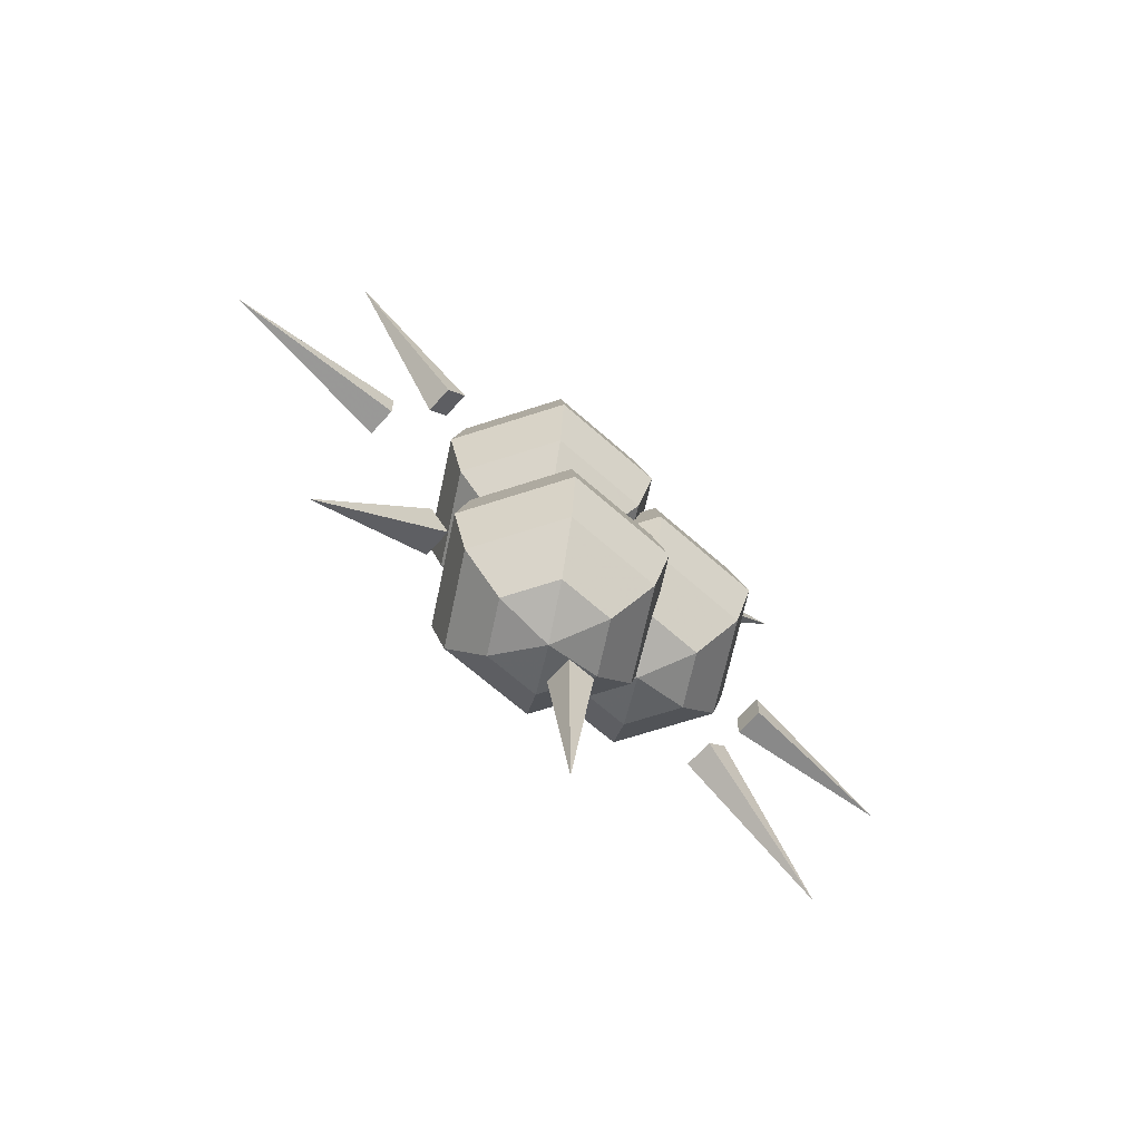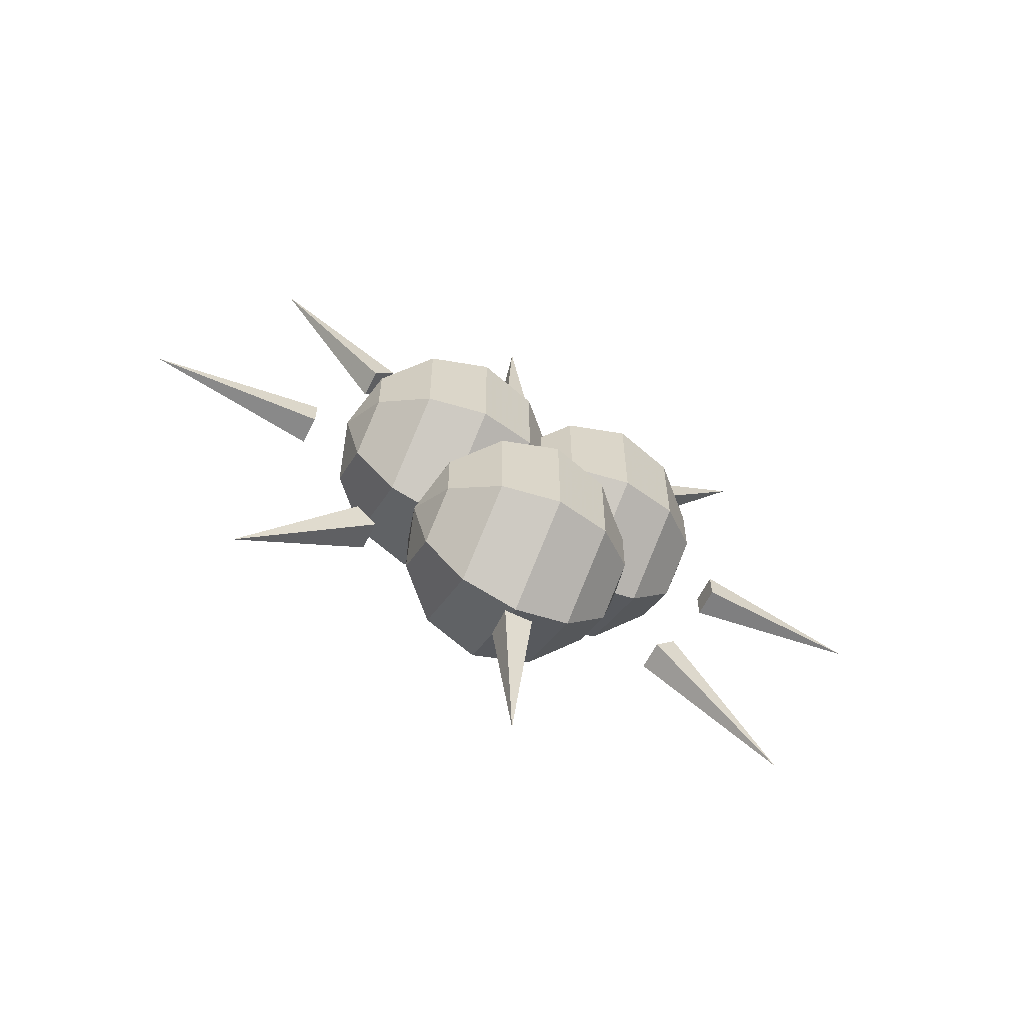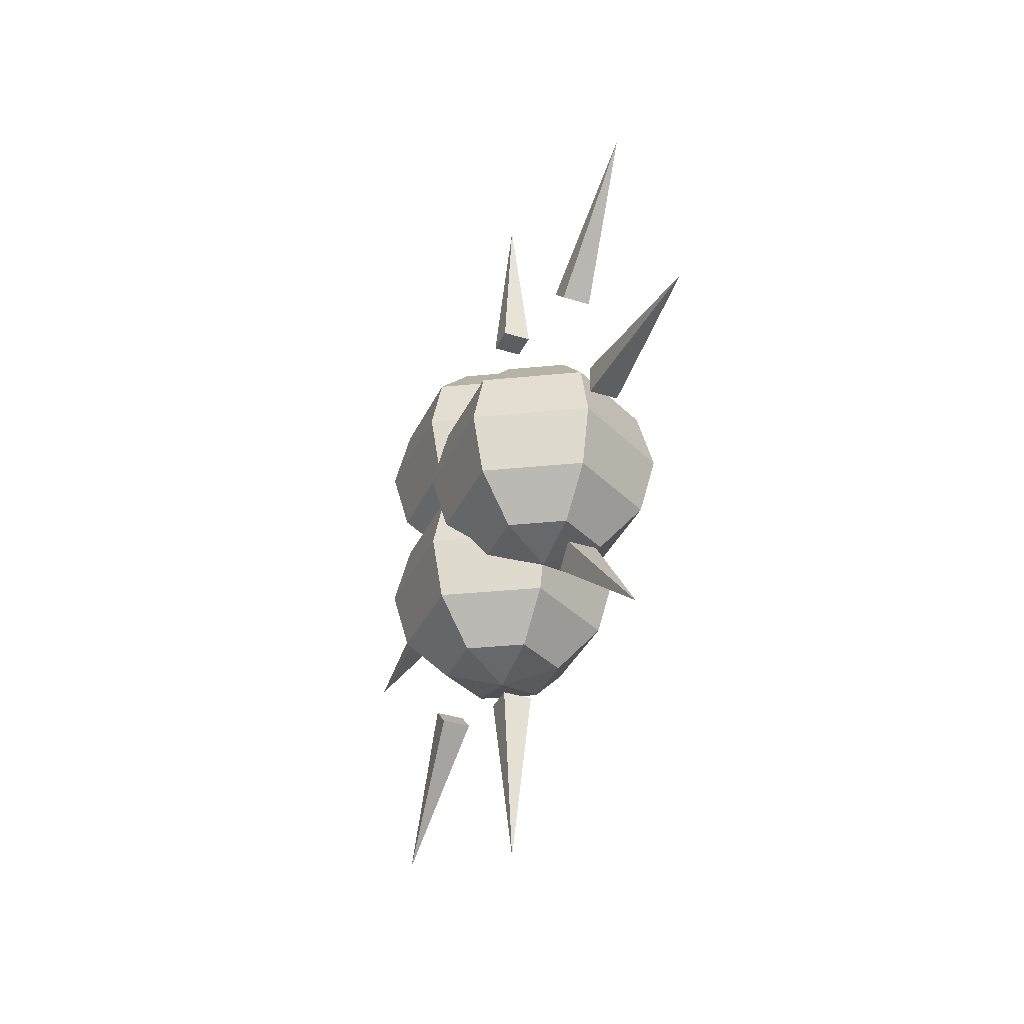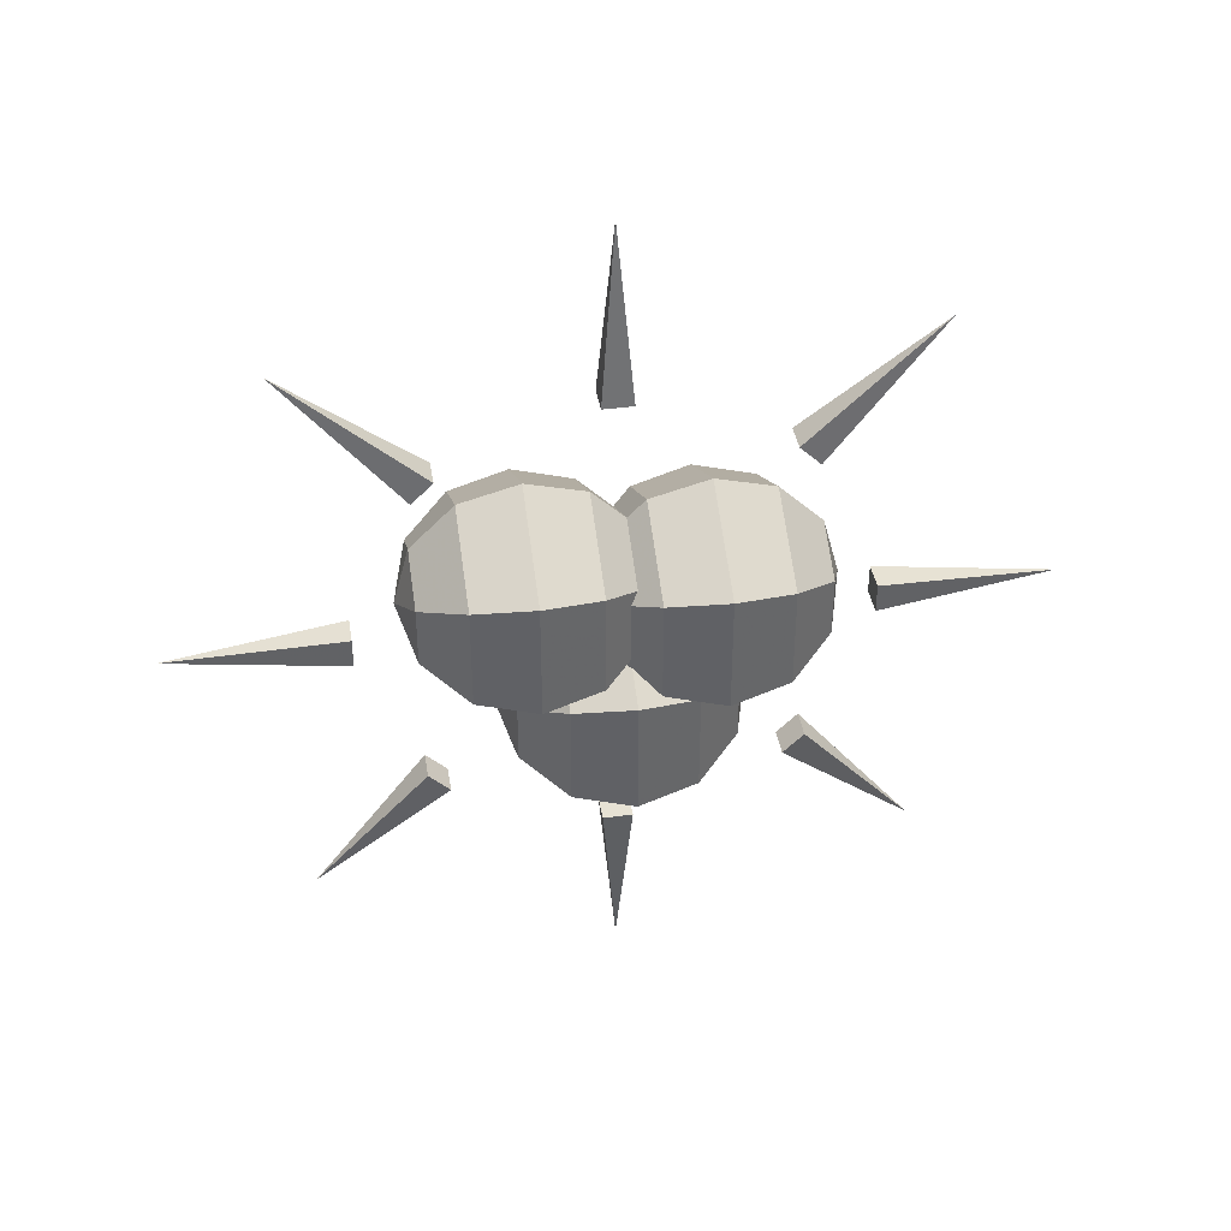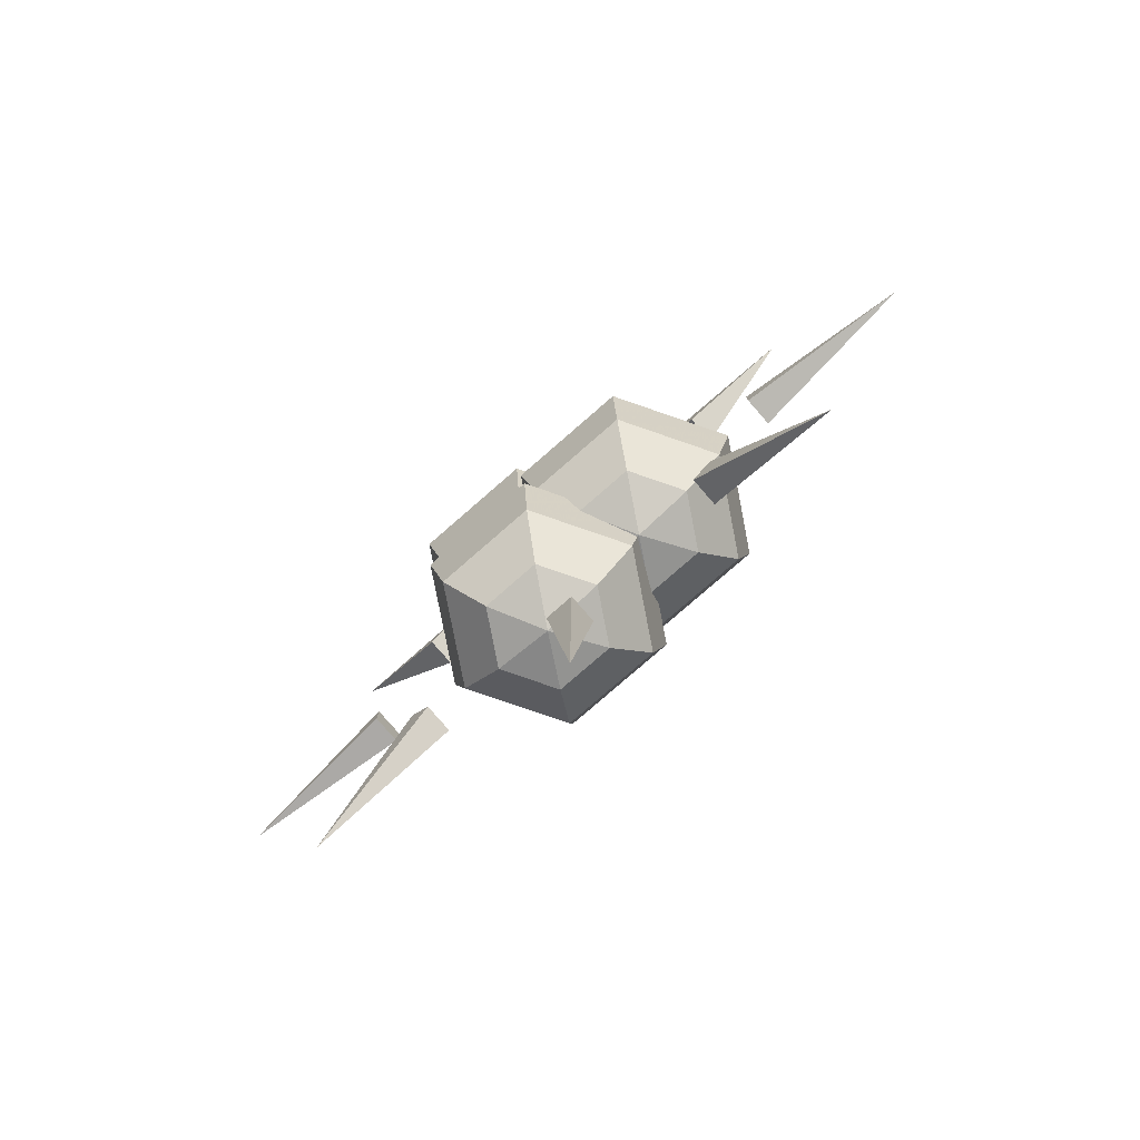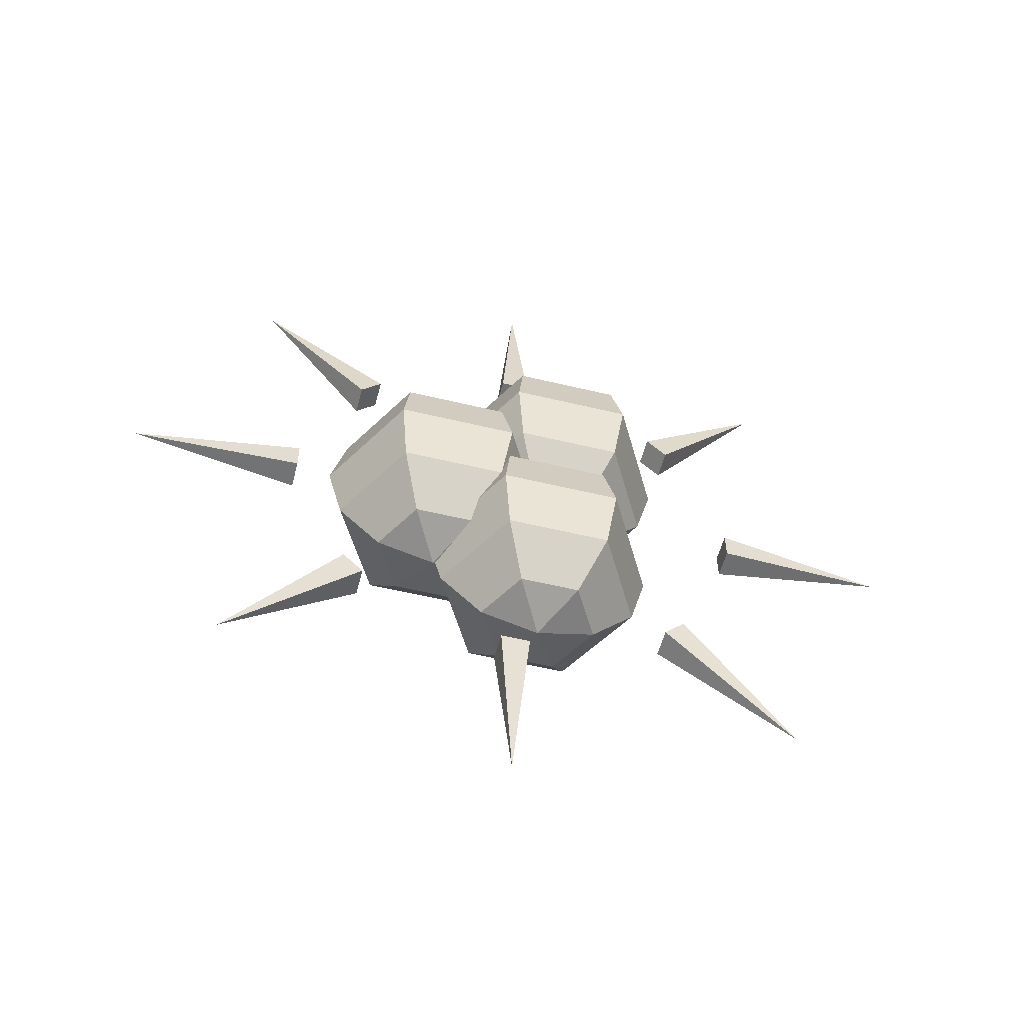
<metadata>
{"format":"obj","ext":"obj","renderer":"f3d","projection":"perspective","resolution":1024,"background":"white","views":[{"elev":-66.1,"azim":48.2,"up":"+Y"},{"elev":-61.5,"azim":-116.3,"up":"+Z"},{"elev":-35.7,"azim":157.5,"up":"+Y"},{"elev":39.8,"azim":-99.3,"up":"+Z"},{"elev":-79.5,"azim":131.0,"up":"+Y"},{"elev":-55.1,"azim":-104.3,"up":"+Y"}]}
</metadata>
<code>
o DefExplosionEffect
v -0.01631 0.1762 -0.1993
v -0.01631 0.1993 -0.1762
v 0.01631 0.1762 -0.1993
v 0.01631 0.1993 -0.1762
v -0 0.3243 -0.3243
v -0.01631 0.2655 0.01631
v 0.01631 0.2655 0.01631
v -0.01631 0.2655 -0.01631
v 0.01631 0.2655 -0.01631
v -0 0.4586 -0
v 0.01631 -0.01631 0.2655
v 0.01631 0.01631 0.2655
v -0.01631 -0.01631 0.2655
v -0.01631 0.01631 0.2655
v 0 -0 0.4586
v -0.01631 -0.01631 -0.2655
v -0.01631 0.01631 -0.2655
v 0.01631 -0.01631 -0.2655
v 0.01631 0.01631 -0.2655
v -0 -0 -0.4586
v 0.01631 0.1762 0.1993
v 0.01631 0.1993 0.1762
v -0.01631 0.1762 0.1993
v -0.01631 0.1993 0.1762
v 0 0.3243 0.3243
v 0 0.2036 -0.01983
v 0 0.1558 -0.06769
v 0 0.09041 -0.0852
v 0.05661 0.2036 0.01285
v 0.09805 0.1558 -0.01108
v 0.1132 0.09041 -0.01983
v 0.05661 0.2036 0.07822
v 0.09805 0.1558 0.1021
v 0.1132 0.09041 0.1109
v 0 0.2036 0.1109
v -0 0.1558 0.1588
v -0 0.09041 0.1763
v 0 0.2211 0.04553
v -0.05661 0.2036 0.07822
v -0.09805 0.1558 0.1021
v -0.1132 0.09041 0.1109
v -0.05661 0.2036 0.01285
v -0.09805 0.1558 -0.01108
v -0.1132 0.09041 -0.01983
v 0 -0.02281 0.1109
v 0 0.02504 0.1588
v 0.05661 -0.02281 0.07822
v 0.09805 0.02504 0.1021
v 0.05661 -0.02281 0.01285
v 0.09805 0.02504 -0.01108
v 0 -0.02281 -0.01983
v 0 0.02504 -0.06769
v 0 -0.04032 0.04553
v -0.05661 -0.02281 0.01285
v -0.09805 0.02504 -0.01108
v -0.05661 -0.02281 0.07822
v -0.09805 0.02504 0.1021
v -0.01631 -0.1762 0.1993
v -0.01631 -0.1993 0.1762
v 0.01631 -0.1762 0.1993
v 0.01631 -0.1993 0.1762
v -0 -0.3243 0.3243
v -0.01631 -0.2655 -0.01631
v 0.01631 -0.2655 -0.01631
v -0.01631 -0.2655 0.01631
v 0.01631 -0.2655 0.01631
v -0 -0.4586 0
v 0.01631 -0.1762 -0.1993
v 0.01631 -0.1993 -0.1762
v -0.01631 -0.1762 -0.1993
v -0.01631 -0.1993 -0.1762
v 0 -0.3243 -0.3243
v 0 0.1088 -0.1592
v 0 0.06092 -0.207
v 0 -0.004445 -0.2245
v 0.05661 0.1088 -0.1265
v 0.09805 0.06092 -0.1504
v 0.1132 -0.004445 -0.1592
v 0.05661 0.1088 -0.06112
v 0.09805 0.06092 -0.0372
v 0.1132 -0.004445 -0.02844
v 0 0.1088 -0.02844
v -0 0.06092 0.01941
v -0 -0.004445 0.03693
v 0 0.1263 -0.09381
v -0.05661 0.1088 -0.06112
v -0.09805 0.06092 -0.0372
v -0.1132 -0.004445 -0.02844
v -0.05661 0.1088 -0.1265
v -0.09805 0.06092 -0.1504
v -0.1132 -0.004445 -0.1592
v 0 -0.1177 -0.02844
v 0 -0.06981 0.01941
v 0.05661 -0.1177 -0.06112
v 0.09805 -0.06981 -0.0372
v 0.05661 -0.1177 -0.1265
v 0.09805 -0.06981 -0.1504
v 0 -0.1177 -0.1592
v 0 -0.06981 -0.207
v 0 -0.1352 -0.09381
v -0.05661 -0.1177 -0.1265
v -0.09805 -0.06981 -0.1504
v -0.05661 -0.1177 -0.06112
v -0.09805 -0.06981 -0.0372
v 0 0.01694 -0.03607
v 0 -0.03092 -0.08392
v 0 -0.09628 -0.1014
v 0.05661 0.01694 -0.003385
v 0.09805 -0.03092 -0.02731
v 0.1132 -0.09628 -0.03607
v 0.05661 0.01694 0.06198
v 0.09805 -0.03092 0.08591
v 0.1132 -0.09628 0.09467
v 0 0.01694 0.09467
v -0 -0.03092 0.1425
v -0 -0.09628 0.16
v 0 0.03445 0.0293
v -0.05661 0.01694 0.06198
v -0.09805 -0.03092 0.08591
v -0.1132 -0.09628 0.09467
v -0.05661 0.01694 -0.003385
v -0.09805 -0.03092 -0.02731
v -0.1132 -0.09628 -0.03607
v 0 -0.2095 0.09467
v 0 -0.1617 0.1425
v 0.05661 -0.2095 0.06198
v 0.09805 -0.1617 0.08591
v 0.05661 -0.2095 -0.003385
v 0.09805 -0.1617 -0.02731
v 0 -0.2095 -0.03607
v 0 -0.1617 -0.08392
v 0 -0.227 0.0293
v -0.05661 -0.2095 -0.003385
v -0.09805 -0.1617 -0.02731
v -0.05661 -0.2095 0.06198
v -0.09805 -0.1617 0.08591
f 3 2 1
f 4 3 5
f 1 2 5
f 2 4 5
f 3 1 5
f 8 7 6
f 9 8 10
f 6 7 10
f 7 9 10
f 8 6 10
f 13 12 11
f 14 13 15
f 11 12 15
f 12 14 15
f 13 11 15
f 18 17 16
f 19 18 20
f 16 17 20
f 17 19 20
f 18 16 20
f 21 24 22
f 24 23 25
f 21 22 25
f 22 24 25
f 23 21 25
f 26 30 27
f 27 31 28
f 26 38 29
f 30 32 33
f 31 33 34
f 29 38 32
f 34 36 37
f 32 38 35
f 32 36 33
f 37 40 41
f 35 38 39
f 35 40 36
f 40 44 41
f 39 38 42
f 40 42 43
f 43 28 44
f 42 38 26
f 46 34 37
f 46 47 48
f 42 27 43
f 45 53 47
f 47 50 48
f 48 31 34
f 47 53 49
f 50 28 31
f 49 53 51
f 49 52 50
f 28 55 44
f 51 53 54
f 51 55 52
f 55 41 44
f 54 53 56
f 54 57 55
f 57 37 41
f 56 53 45
f 56 46 57
f 60 59 58
f 61 60 62
f 58 59 62
f 59 61 62
f 60 58 62
f 65 64 63
f 66 65 67
f 63 64 67
f 64 66 67
f 65 63 67
f 70 69 68
f 71 70 72
f 68 69 72
f 69 71 72
f 70 68 72
f 73 77 74
f 74 78 75
f 73 85 76
f 76 80 77
f 78 80 81
f 76 85 79
f 81 83 84
f 79 85 82
f 79 83 80
f 83 88 84
f 82 85 86
f 82 87 83
f 88 90 91
f 86 85 89
f 87 89 90
f 90 75 91
f 89 85 73
f 93 81 84
f 92 95 93
f 90 73 74
f 92 100 94
f 94 97 95
f 95 78 81
f 94 100 96
f 97 75 78
f 96 100 98
f 96 99 97
f 99 91 75
f 98 100 101
f 98 102 99
f 102 88 91
f 101 100 103
f 101 104 102
f 104 84 88
f 103 100 92
f 103 93 104
f 105 109 106
f 106 110 107
f 105 117 108
f 108 112 109
f 109 113 110
f 108 117 111
f 113 115 116
f 111 117 114
f 111 115 112
f 116 119 120
f 114 117 118
f 114 119 115
f 119 123 120
f 118 117 121
f 119 121 122
f 122 107 123
f 121 117 105
f 125 113 116
f 125 126 127
f 121 106 122
f 124 132 126
f 127 128 129
f 127 110 113
f 126 132 128
f 129 107 110
f 128 132 130
f 128 131 129
f 107 134 123
f 130 132 133
f 130 134 131
f 123 136 120
f 133 132 135
f 133 136 134
f 136 116 120
f 135 132 124
f 135 125 136
f 3 4 2
f 8 9 7
f 13 14 12
f 18 19 17
f 21 23 24
f 26 29 30
f 27 30 31
f 30 29 32
f 31 30 33
f 34 33 36
f 32 35 36
f 37 36 40
f 35 39 40
f 40 43 44
f 40 39 42
f 43 27 28
f 46 48 34
f 46 45 47
f 42 26 27
f 47 49 50
f 48 50 31
f 50 52 28
f 49 51 52
f 28 52 55
f 51 54 55
f 55 57 41
f 54 56 57
f 57 46 37
f 56 45 46
f 60 61 59
f 65 66 64
f 70 71 69
f 73 76 77
f 74 77 78
f 76 79 80
f 78 77 80
f 81 80 83
f 79 82 83
f 83 87 88
f 82 86 87
f 88 87 90
f 87 86 89
f 90 74 75
f 93 95 81
f 92 94 95
f 90 89 73
f 94 96 97
f 95 97 78
f 97 99 75
f 96 98 99
f 99 102 91
f 98 101 102
f 102 104 88
f 101 103 104
f 104 93 84
f 103 92 93
f 105 108 109
f 106 109 110
f 108 111 112
f 109 112 113
f 113 112 115
f 111 114 115
f 116 115 119
f 114 118 119
f 119 122 123
f 119 118 121
f 122 106 107
f 125 127 113
f 125 124 126
f 121 105 106
f 127 126 128
f 127 129 110
f 129 131 107
f 128 130 131
f 107 131 134
f 130 133 134
f 123 134 136
f 133 135 136
f 136 125 116
f 135 124 125

</code>
